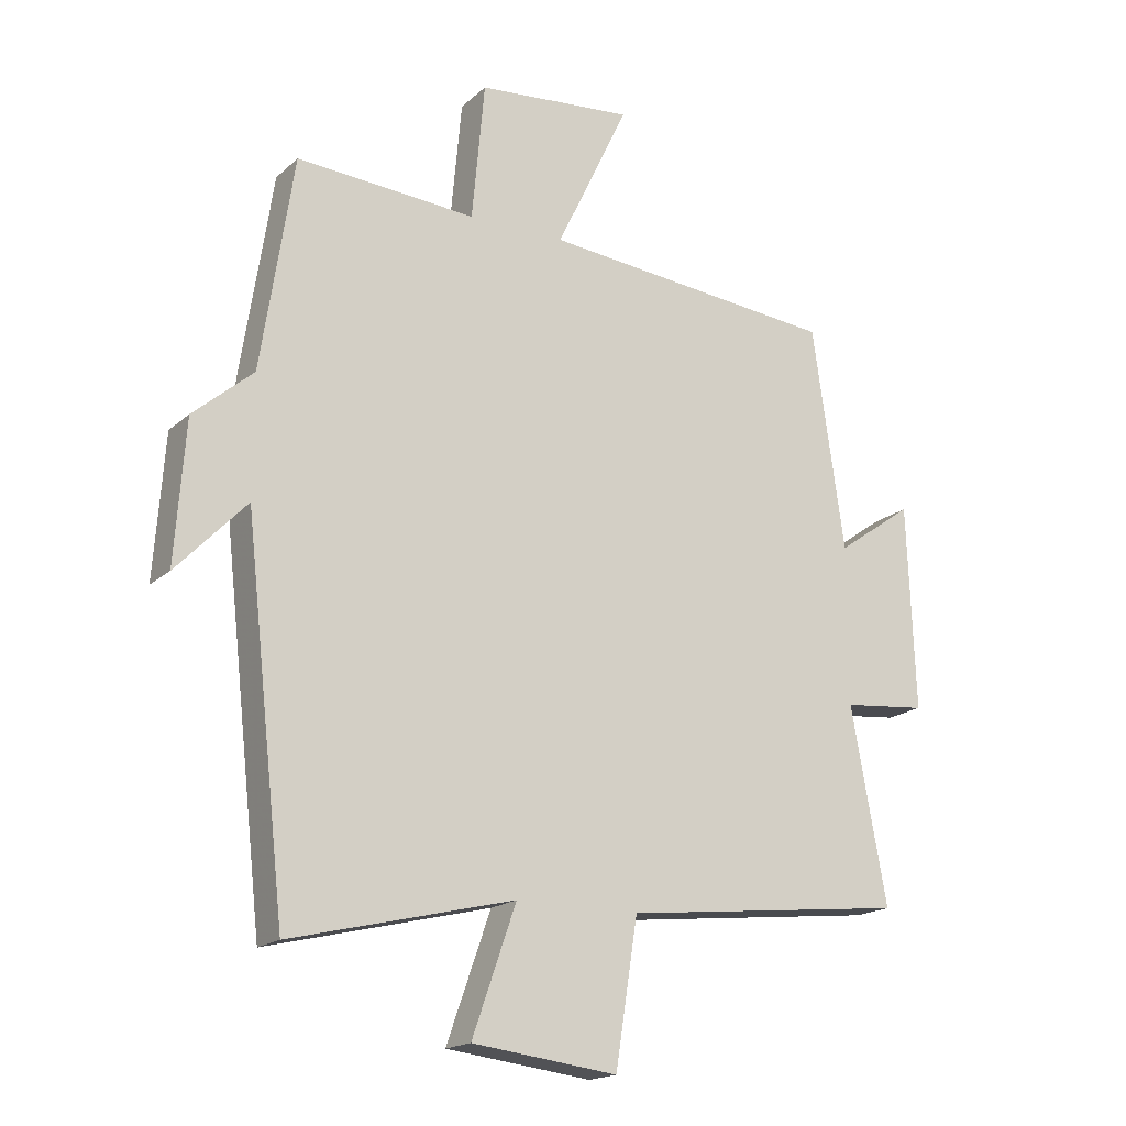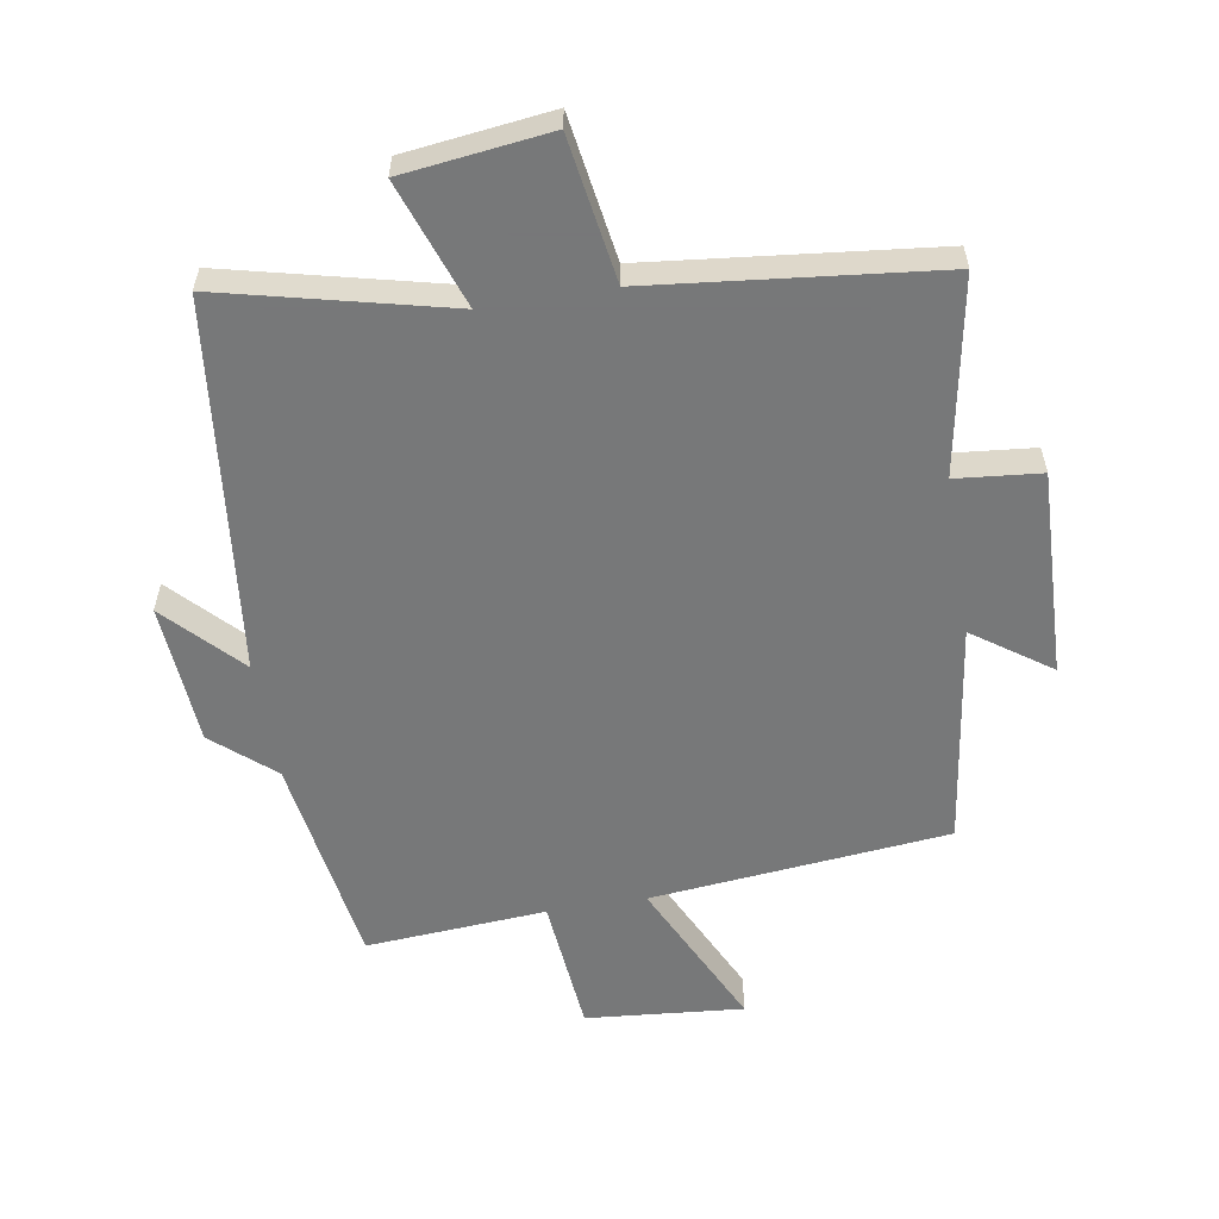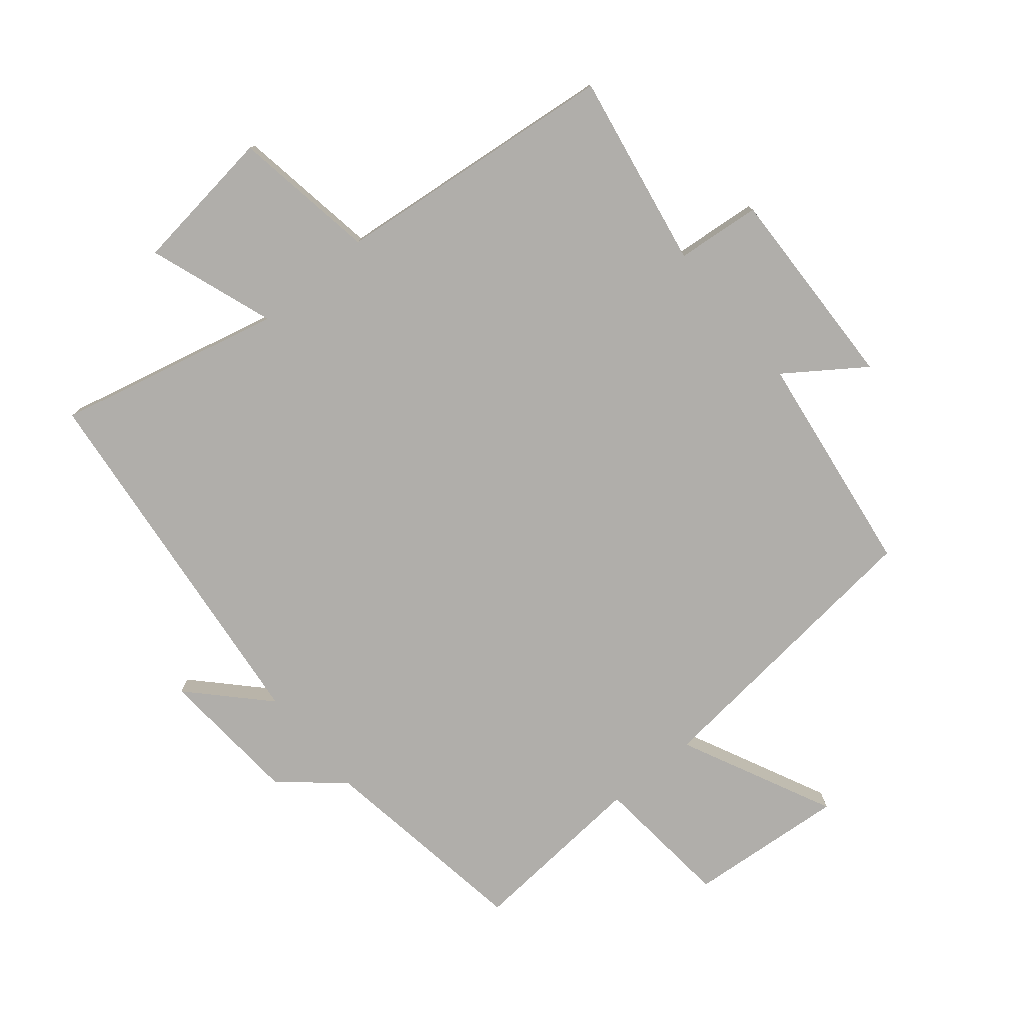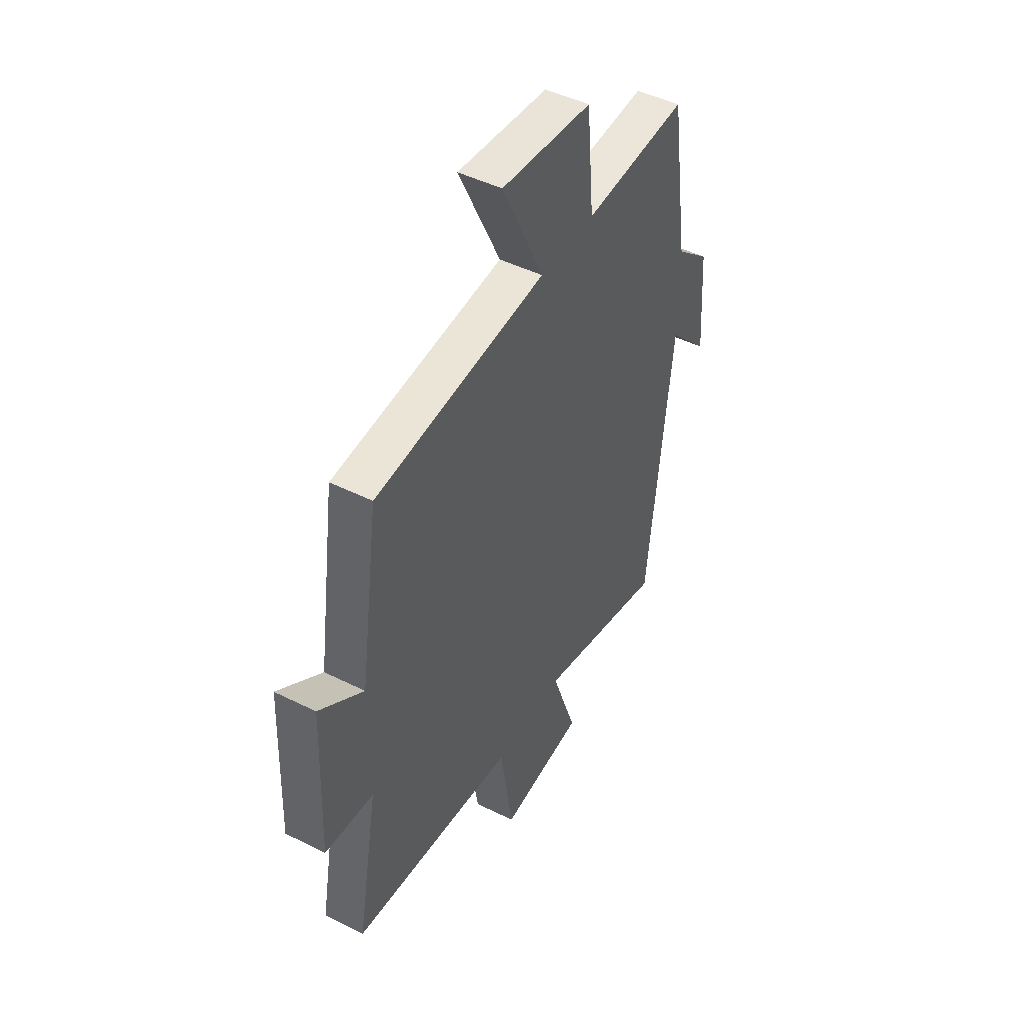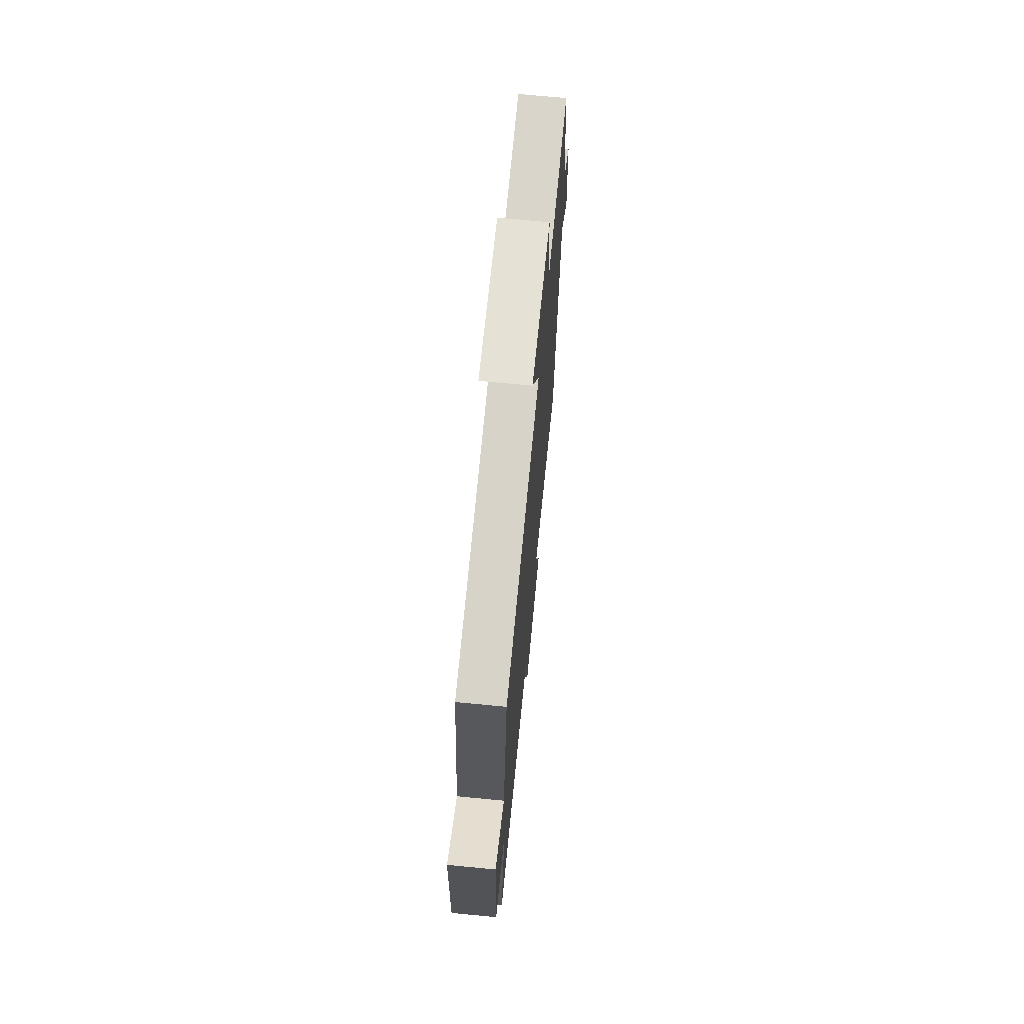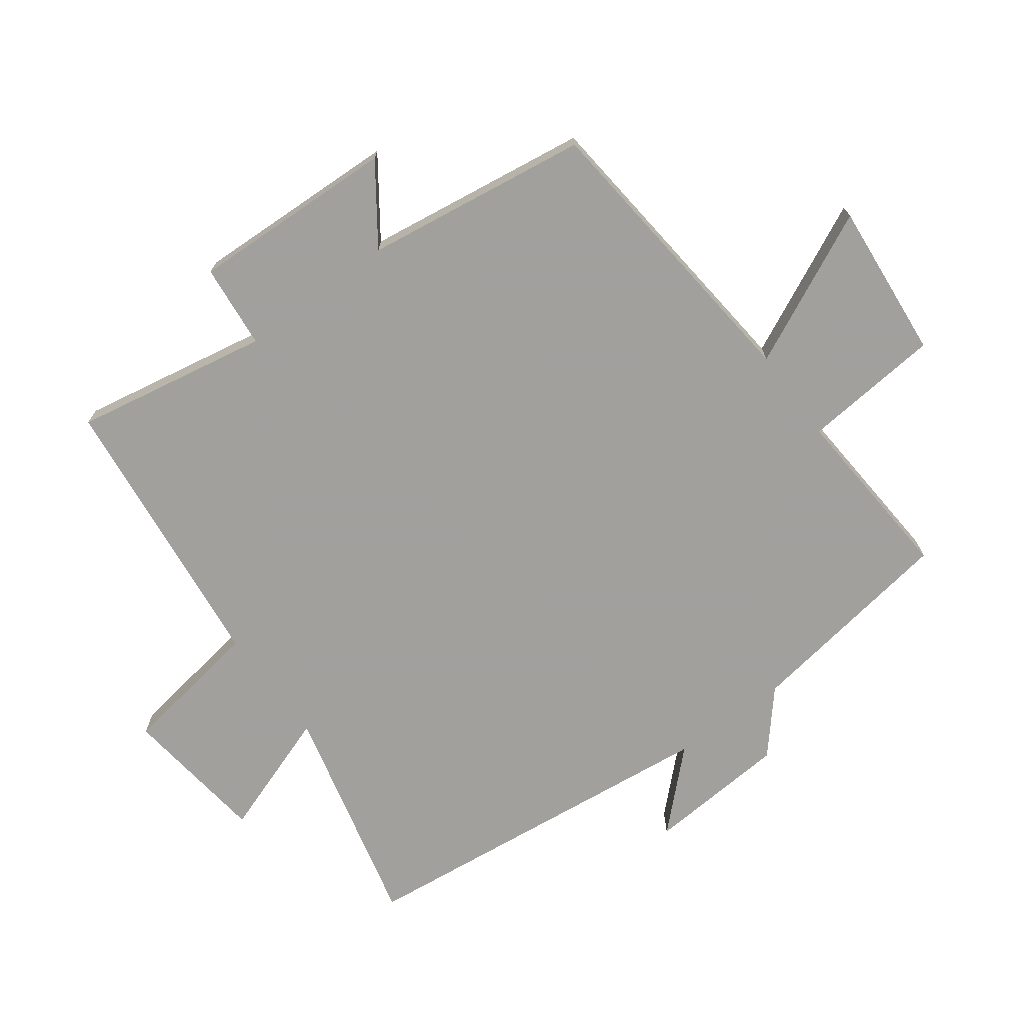
<metadata>
{"format":"obj","ext":"obj","renderer":"f3d","projection":"perspective","resolution":1024,"background":"white","views":[{"elev":-17.9,"azim":148.6,"up":"+Z"},{"elev":-57.3,"azim":-170.5,"up":"+Y"},{"elev":-77.9,"azim":-140.2,"up":"+Y"},{"elev":46.8,"azim":-60.5,"up":"+Z"},{"elev":70.2,"azim":-84.5,"up":"+Z"},{"elev":-71.7,"azim":-53.5,"up":"+Y"}]}
</metadata>
<code>
v -0.556 0.07 -0.451
v -0.5 0.07 -0.146
v -0.632 0.07 -0.133
v -0.62 0.07 0.189
v -0.5 0.07 0.104
v -0.45 0.07 0.454
v 0.015 0.07 0.5
v -0.099 0.07 0.739
v 0.147 0.07 0.717
v 0.167 0.07 0.5
v 0.449 0.07 0.52
v 0.5 0.07 0.185
v 0.594 0.07 0.104
v 0.61 0.07 -0.118
v 0.5 0.07 -0.003
v 0.435 0.07 -0.585
v 0.084 0.07 -0.5
v 0.153 0.07 -0.697
v -0.075 0.07 -0.725
v -0.11 0.07 -0.5
v -0.556 0 -0.451
v -0.5 0 -0.146
v -0.632 0 -0.133
v -0.62 0 0.189
v -0.5 0 0.104
v -0.45 0 0.454
v 0.015 0 0.5
v -0.099 0 0.739
v 0.147 0 0.717
v 0.167 0 0.5
v 0.449 0 0.52
v 0.5 0 0.185
v 0.594 0 0.104
v 0.61 0 -0.118
v 0.5 0 -0.003
v 0.435 0 -0.585
v 0.084 0 -0.5
v 0.153 0 -0.697
v -0.075 0 -0.725
v -0.11 0 -0.5
f 17 18 19 20
f 17 20 1 2
f 15 16 17 2
f 12 13 14 15
f 10 11 12 15
f 10 15 2 3
f 7 8 9 10
f 5 6 7 10
f 5 10 3
f 3 4 5
f 40 39 38 37
f 22 21 40 37
f 22 37 36 35
f 35 34 33 32
f 35 32 31 30
f 23 22 35 30
f 30 29 28 27
f 30 27 26 25
f 23 30 25
f 25 24 23
f 1 21 22 2
f 2 22 23 3
f 3 23 24 4
f 4 24 25 5
f 5 25 26 6
f 6 26 27 7
f 7 27 28 8
f 8 28 29 9
f 9 29 30 10
f 10 30 31 11
f 11 31 32 12
f 12 32 33 13
f 13 33 34 14
f 14 34 35 15
f 15 35 36 16
f 16 36 37 17
f 17 37 38 18
f 18 38 39 19
f 19 39 40 20
f 20 40 21 1

</code>
